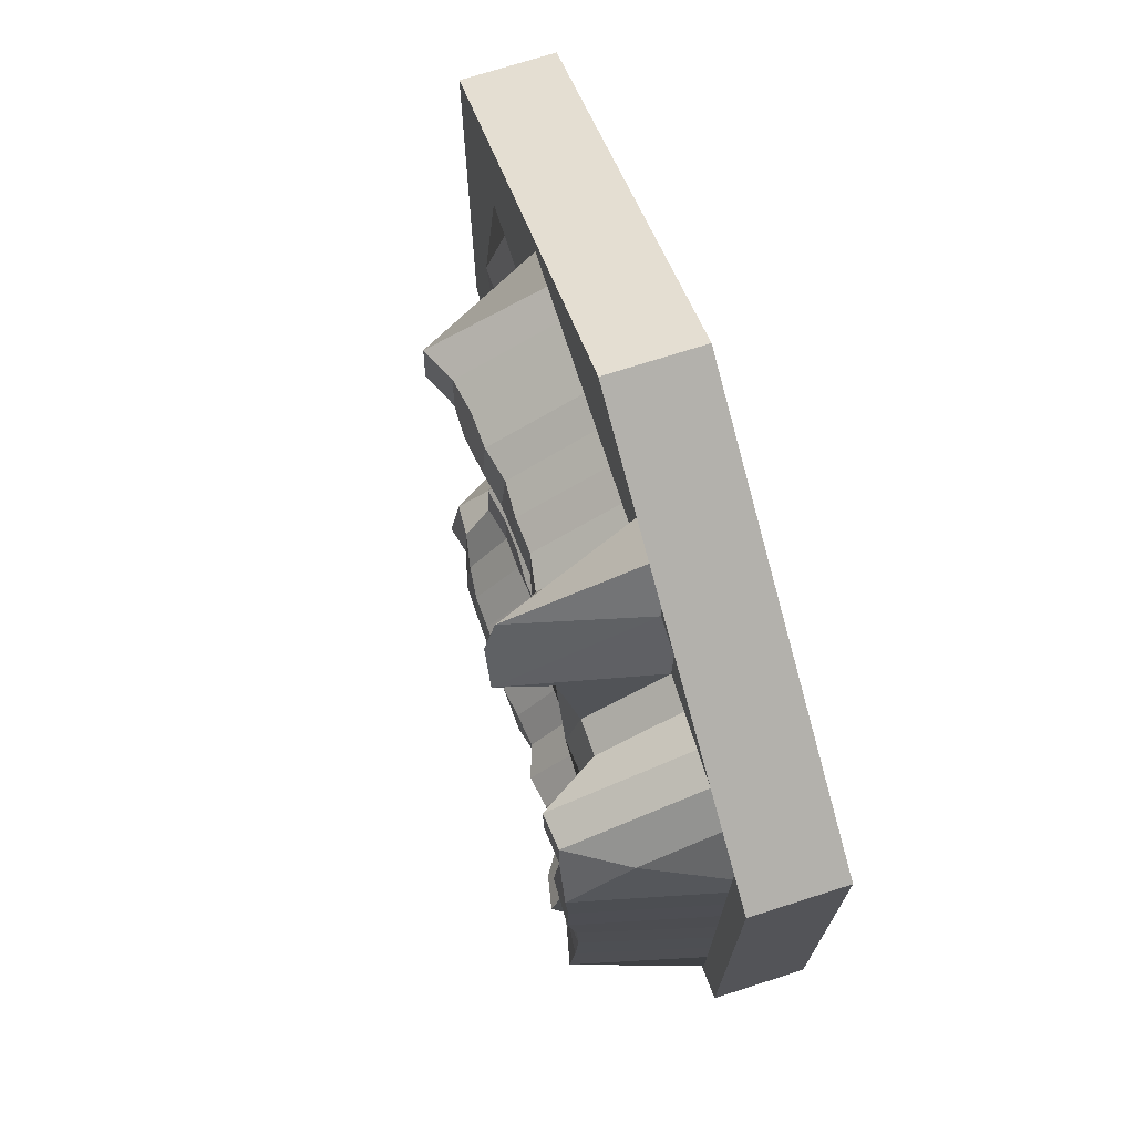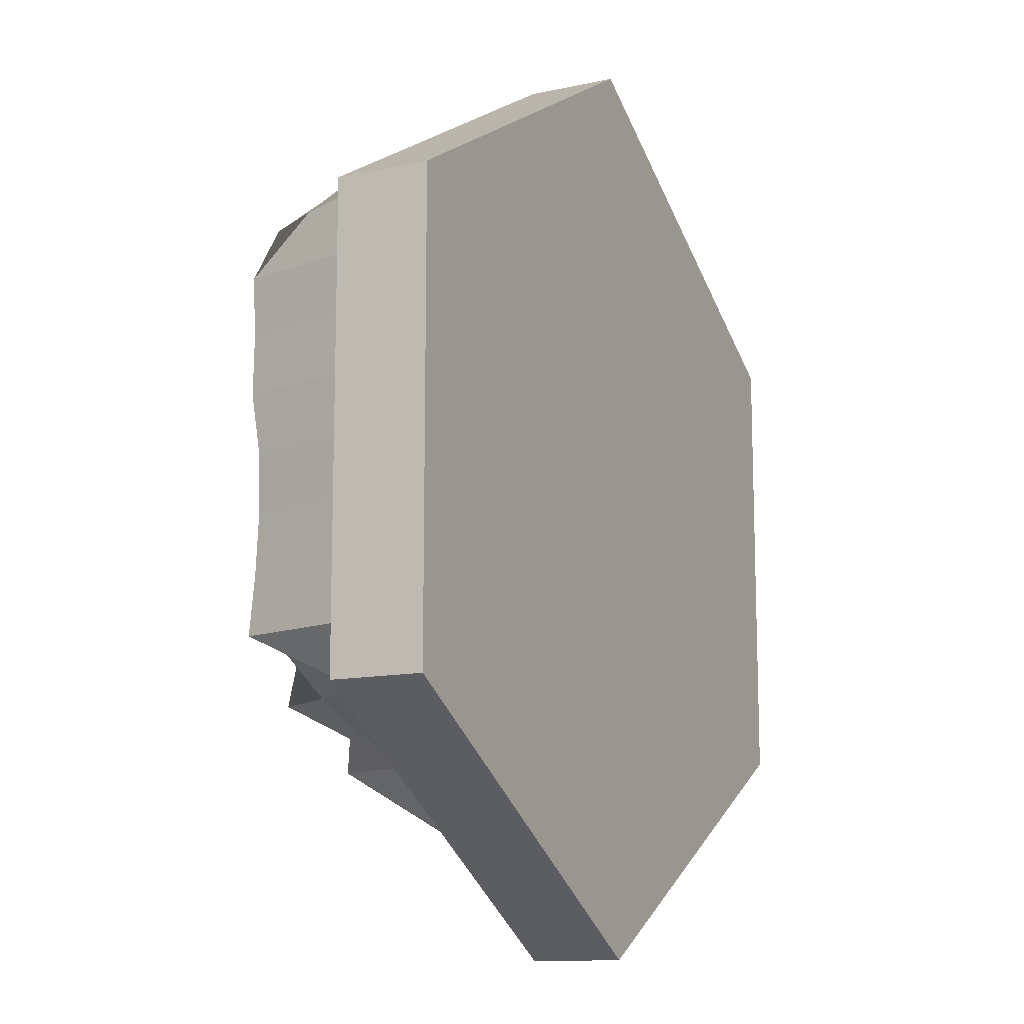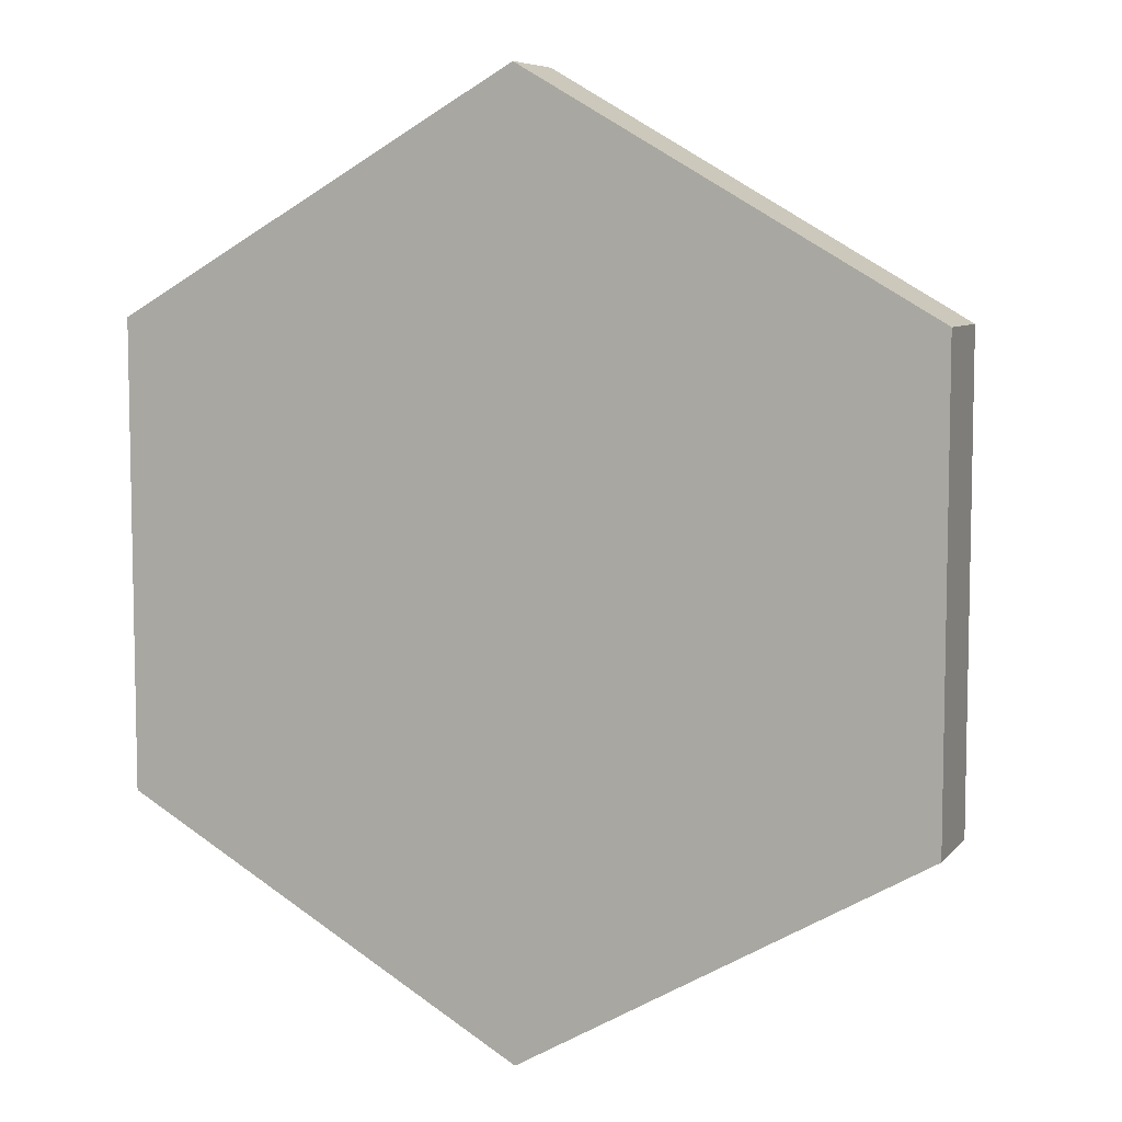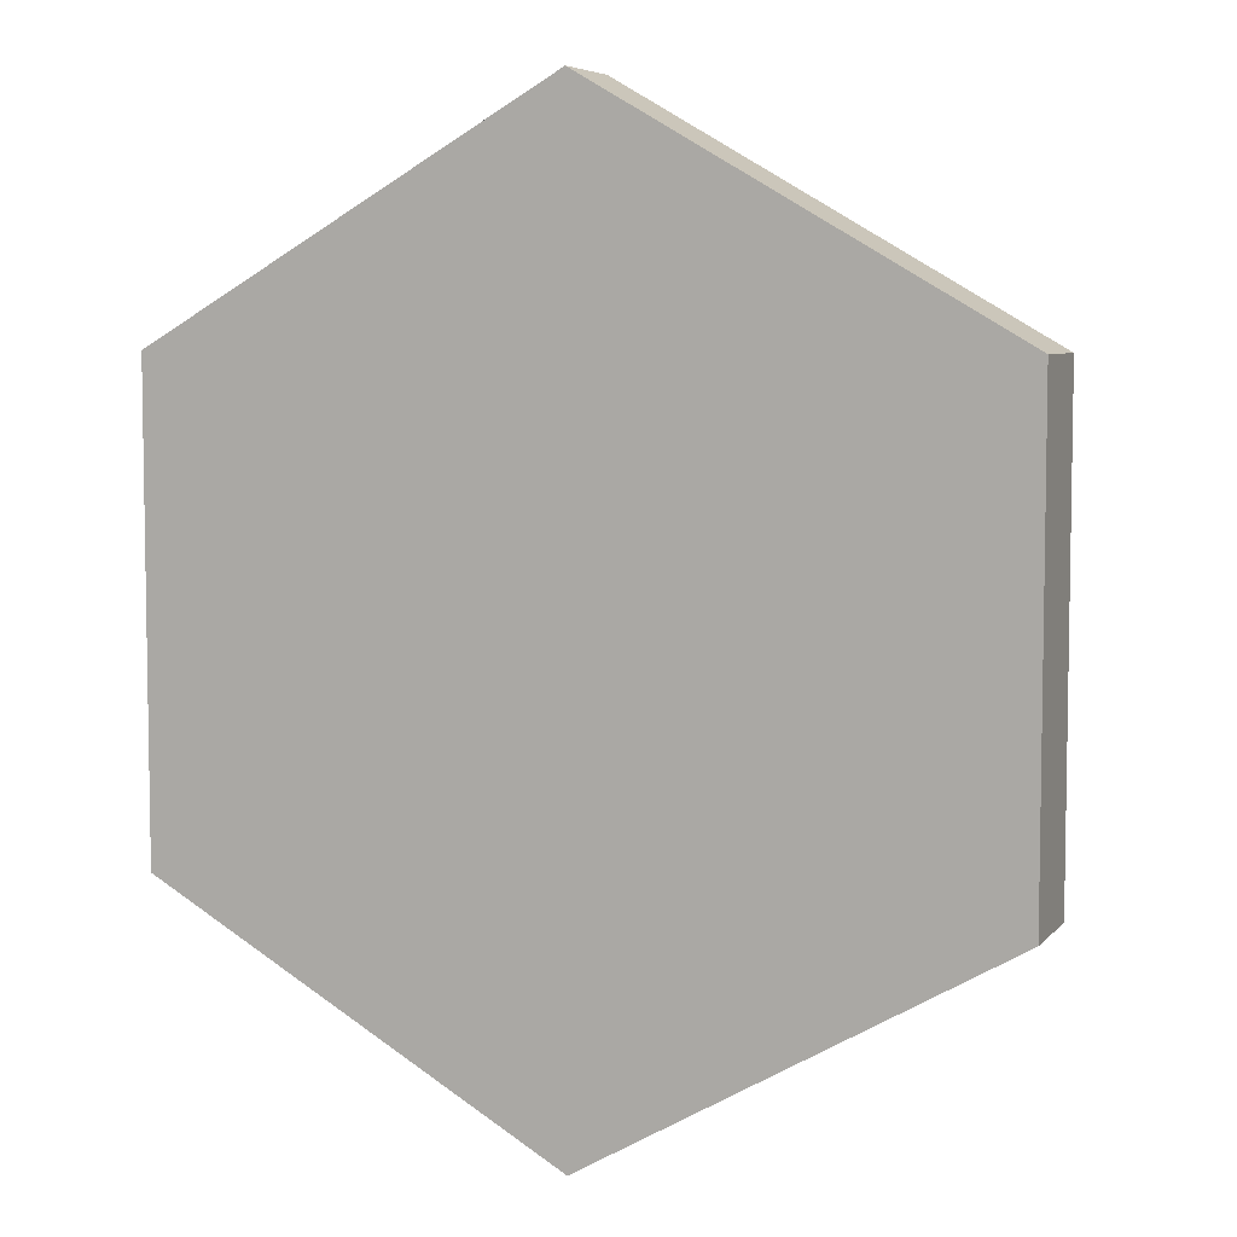
<metadata>
{"format":"obj","ext":"obj","renderer":"f3d","projection":"perspective","resolution":1024,"background":"white","views":[{"elev":72.4,"azim":-107.7,"up":"+Z"},{"elev":-12.5,"azim":-63.1,"up":"+Z"},{"elev":7.2,"azim":21.4,"up":"+Z"},{"elev":6.1,"azim":21.5,"up":"+Z"}]}
</metadata>
<code>
o Cylinder
v -0.08913 -0.93 -10.25
v -0.08913 1.07 -10.25
v 8.571 -0.93 -5.247
v 8.571 1.07 -5.247
v 8.571 -0.93 4.753
v 8.571 1.07 4.753
v -0.08913 -0.93 9.753
v -0.08913 1.07 9.753
v -8.749 -0.93 4.753
v -8.749 1.07 4.753
v -8.749 -0.93 -5.247
v -8.749 1.07 -5.247
v 6.406 1.07 -6.497
v 4.241 1.07 -7.747
v 2.076 1.07 -8.997
v 8.571 1.07 2.253
v 8.571 1.07 -0.2467
v 8.571 1.07 -2.747
v 2.076 1.07 8.503
v 4.241 1.07 7.253
v 6.406 1.07 6.003
v -6.584 1.07 6.003
v -4.419 1.07 7.253
v -2.254 1.07 8.503
v -8.749 1.07 -2.747
v -8.749 1.07 -0.2467
v -8.749 1.07 2.253
v -2.254 1.07 -8.997
v -4.419 1.07 -7.747
v -6.584 1.07 -6.497
v -6.584 3.634 -2.747
v -6.584 2.556 -5.247
v -6.584 3.955 2.253
v -6.614 3.835 -0.01141
v -6.584 3.842 4.753
v -4.419 3.173 -5.247
v -4.419 2.74 4.753
v -4.419 1.07 2.253
v -4.419 2.603 -2.747
v -4.419 2.312 -0.2467
v -2.254 2.947 4.753
v -2.254 3.124 -5.247
v -2.254 1.07 2.253
v -2.254 2.291 -2.747
v -2.254 1.309 -0.2467
v -0.08913 2.898 4.753
v -0.08913 3.242 -5.247
v -0.08913 2.267 -2.747
v -0.08913 1.07 2.253
v -0.08913 1.07 -0.2467
v 2.076 3.22 -5.247
v 2.076 2.337 -2.747
v 2.076 1.07 2.253
v 2.076 1.07 -0.2467
v 2.076 3.155 4.753
v 4.241 1.07 -5.247
v 4.241 1.07 -2.747
v 4.241 1.07 4.753
v 4.241 1.07 2.253
v 4.241 1.07 -0.2467
v 6.406 1.07 -2.747
v 6.406 1.07 -5.247
v 6.406 1.07 2.253
v 6.406 1.07 -0.2467
v 6.406 1.07 4.753
v 4.241 1.07 6.003
v 2.076 3.123 6.003
v -0.08913 2.792 6.003
v -2.254 2.898 6.003
v -4.419 1.07 6.003
v -2.254 1.07 7.253
v -0.08913 1.07 7.253
v 2.076 1.07 7.253
v -0.08913 1.07 8.503
v -4.419 3.242 -6.497
v 4.241 1.07 -6.497
v 2.076 3.34 -6.497
v -2.254 3.014 -6.497
v -0.08913 3.339 -6.497
v 2.076 1.07 -7.753
v -4.377 1.07 -7.771
v -2.254 1.07 -7.765
v -0.08913 1.07 -7.759
v 2.076 1.07 -8.947
v 2.163 1.07 -8.946
v -0.08913 1.07 -8.972
v 8.571 1.07 -3.997
v -8.749 1.07 3.503
v 8.571 1.07 3.503
v 8.571 1.07 1.003
v 8.571 1.07 -1.497
v -8.749 1.07 -3.997
v -8.749 1.07 -1.497
v -8.749 1.07 1.003
v -4.419 3.028 3.503
v 4.241 1.07 3.503
v -6.584 3.841 3.503
v 2.076 1.07 3.503
v -0.08913 1.07 3.503
v -2.254 1.07 3.503
v 6.406 1.07 3.503
v -0.08913 1.07 1.003
v -2.254 1.07 1.003
v 6.406 1.07 1.003
v -4.419 2.162 1.003
v 4.241 1.07 1.003
v -6.584 3.864 1.003
v 2.076 1.443 1.003
v -0.08913 1.07 -1.497
v -2.254 1.07 -1.497
v 6.406 1.07 -1.497
v -4.419 1.07 -1.497
v 4.241 1.07 -1.497
v -6.584 3.719 -1.497
v 2.076 1.07 -1.497
v -6.584 3.695 -3.997
v 2.076 2.327 -3.997
v -2.254 2.222 -3.997
v 6.406 1.07 -3.997
v -0.08913 2.187 -3.997
v -4.419 2.701 -3.997
v 4.241 1.07 -3.997
v 1.354 1.07 -9.413
v 0.6326 1.07 -9.83
v 8.571 1.07 -4.413
v 8.571 1.07 -4.83
v 7.128 1.07 5.587
v 7.849 1.07 5.17
v -1.533 1.07 8.92
v -0.8108 1.07 9.337
v -8.749 1.07 3.92
v -8.749 1.07 4.337
v -7.306 1.07 -6.08
v -8.028 1.07 -5.663
v 7.849 1.07 -5.663
v 7.128 1.07 -6.08
v 5.684 1.07 -6.913
v 4.963 1.07 -7.33
v 8.571 1.07 3.087
v 8.571 1.07 2.67
v 8.571 1.07 0.5866
v 8.571 1.07 0.17
v 8.571 1.07 -1.913
v 8.571 1.07 -2.33
v 0.6326 1.07 9.337
v 1.354 1.07 8.92
v 2.798 1.07 8.087
v 3.519 1.07 7.67
v 4.963 1.07 6.837
v 5.684 1.07 6.42
v -8.028 1.07 5.17
v -7.306 1.07 5.587
v -5.863 1.07 6.42
v -5.141 1.07 6.837
v -3.698 1.07 7.67
v -2.976 1.07 8.087
v -8.749 1.07 -3.58
v -8.749 1.07 -3.163
v -8.749 1.07 -1.08
v -8.749 1.07 -0.6634
v -8.749 1.07 1.42
v -8.749 1.07 1.837
v -0.8108 1.07 -9.83
v -1.533 1.07 -9.413
v -5.141 1.07 -7.33
v -5.863 1.07 -6.913
v -2.962 1.07 -8.588
v -3.669 1.07 -8.18
v 3.548 1.07 -8.147
v 2.856 1.07 -8.546
v 8.571 1.07 -3.163
v 8.571 1.07 -3.58
v -8.749 1.07 2.67
v -8.749 1.07 3.087
v 8.571 1.07 4.337
v 8.571 1.07 3.92
v 8.571 1.07 1.837
v 8.571 1.07 1.42
v 8.571 1.07 -0.6634
v 8.571 1.07 -1.08
v -8.749 1.07 -4.83
v -8.749 1.07 -4.413
v -8.749 1.07 -2.33
v -8.749 1.07 -1.913
v -8.749 1.07 0.17
v -8.749 1.07 0.5866
v 7.853 1.07 2.253
v 7.852 1.07 3.503
v 7.855 1.07 1.003
v 7.856 1.07 -0.2467
v 7.863 1.07 -5.655
v 7.861 1.07 -3.997
v 7.858 1.07 -1.497
v 7.863 1.07 -5.247
v 7.85 1.07 4.753
v 7.86 1.07 -2.747
v 7.128 1.07 -5.247
v 7.128 1.07 1.003
v 7.128 1.07 -0.2467
v 7.128 1.07 2.253
v 7.128 1.07 4.753
v 7.128 1.07 3.503
v 7.128 1.07 -3.997
v 7.128 1.07 -1.497
v 7.128 1.07 -2.747
v 5.684 1.431 1.003
v 5.684 1.489 2.253
v 5.684 1.07 -6.497
v 5.684 1.07 4.753
v 5.684 1.07 -0.2467
v 5.684 1.07 6.003
v 5.684 1.07 -5.247
v 5.684 1.459 -2.747
v 5.684 1.07 -3.997
v 5.684 1.441 -1.497
v 5.684 1.07 3.503
v 4.963 1.465 1.003
v 4.963 1.07 -6.497
v 4.963 1.07 6.003
v 4.963 1.07 4.753
v 4.963 1.07 -0.2467
v 4.963 1.465 2.253
v 4.963 1.44 -2.747
v 4.963 1.07 -3.997
v 4.963 1.403 -1.497
v 4.963 1.07 -5.247
v 4.963 1.07 3.503
v 3.527 1.07 3.503
v 3.529 1.07 2.253
v 3.532 1.07 1.003
v 3.541 1.07 -3.997
v 3.469 3.293 -6.444
v 3.522 1.07 6.003
v 3.534 1.07 -0.2467
v 3.52 1.07 7.253
v 3.525 1.07 4.753
v 3.548 1.07 -7.749
v 3.543 3.041 -5.247
v 3.536 1.07 -1.497
v 3.539 1.07 -2.747
v 2.814 1.07 3.503
v 2.836 2.482 -2.747
v 2.822 1.07 1.003
v 2.84 2.508 -3.997
v 2.853 1.07 -7.751
v 2.844 3.076 -5.247
v 2.849 3.121 -6.497
v 2.809 3.496 4.753
v 2.805 3.471 6.003
v 2.831 1.07 -1.497
v 2.827 1.07 -0.2467
v 2.801 1.07 7.253
v 2.818 1.07 2.253
v 1.354 3.152 4.753
v 1.354 1.07 2.253
v 1.354 1.07 -7.755
v 1.354 1.07 -8.955
v 1.354 1.07 8.503
v 1.354 2.989 6.003
v 1.354 2.291 -2.747
v 1.354 3.333 -6.497
v 1.354 2.295 -3.997
v 1.354 1.07 1.003
v 1.354 1.07 -0.2467
v 1.354 1.07 7.253
v 1.354 1.07 3.503
v 1.354 3.298 -5.247
v 1.354 1.07 -1.497
v 0.6326 3.038 4.753
v 0.6326 1.07 -8.964
v 0.6326 1.07 -0.2467
v 0.6326 1.07 8.503
v 0.6326 1.07 7.253
v 0.6326 2.955 6.003
v 0.6326 2.326 -2.747
v 0.6326 1.07 1.003
v 0.6326 2.221 -3.997
v 0.6326 3.265 -5.247
v 0.6326 3.311 -6.497
v 0.6326 1.293 2.253
v 0.6326 1.07 3.503
v 0.6326 1.07 -7.757
v 0.6326 1.07 -1.497
v -0.8108 1.07 -1.497
v -0.8108 3.339 -5.247
v -0.8108 2.847 4.753
v -0.8108 1.07 3.503
v -0.8108 1.07 -8.98
v -0.8108 1.07 -7.761
v -0.8108 1.07 8.503
v -0.8108 2.826 6.003
v -0.8108 1.07 2.253
v -0.8108 3.223 -6.497
v -0.8108 1.07 1.003
v -0.8108 1.07 -0.2467
v -0.8108 2.302 -2.747
v -0.8108 1.07 7.253
v -0.8108 2.299 -3.997
v -1.533 3.218 -6.497
v -1.533 1.07 -1.497
v -1.533 1.07 3.503
v -1.533 2.793 4.753
v -1.533 1.07 -8.988
v -1.533 1.07 -0.2467
v -1.533 1.07 -7.763
v -1.533 1.07 8.503
v -1.533 1.07 1.003
v -1.533 2.315 -2.747
v -1.533 2.774 6.003
v -1.533 3.226 -5.247
v -1.533 1.07 7.253
v -1.533 2.336 -3.997
v -1.533 1.234 2.253
v -2.972 1.07 3.503
v -2.968 1.07 -1.497
v -2.965 3.379 -5.247
v -2.966 2.215 -3.997
v -2.971 1.07 2.253
v -2.973 3.082 4.753
v -2.974 4.083 6.003
v -2.97 1.07 1.003
v -2.963 3.122 -6.497
v -2.969 1.07 -0.2467
v -2.975 3.845 7.253
v -2.967 2.421 -2.747
v -2.962 1.07 -7.767
v -3.683 2.292 -0.2467
v -3.69 2.932 3.503
v -3.681 1.07 -1.497
v -3.697 1.07 7.253
v -3.688 1.07 2.253
v -3.677 2.246 -3.997
v -3.67 1.07 -7.769
v -3.695 4.171 6.003
v -3.692 2.985 4.753
v -3.686 2.275 1.003
v -3.679 2.457 -2.747
v -3.672 3.06 -6.497
v -3.674 3.247 -5.247
v -5.141 1.07 6.003
v -5.141 3.662 -5.247
v -5.141 2.634 -2.747
v -5.141 1.07 -6.497
v -5.141 2.959 2.253
v -5.141 2.783 1.003
v -5.141 2.623 -1.497
v -5.141 2.713 -3.997
v -5.141 2.956 3.503
v -5.141 2.773 -0.2467
v -5.141 2.715 4.753
v -5.863 1.07 -6.497
v -5.863 2.69 -2.747
v -5.863 2.895 1.003
v -5.863 3.177 2.253
v -5.863 2.718 -0.2467
v -5.863 2.687 -1.497
v -5.863 3.816 -5.247
v -5.863 3.539 -3.997
v -5.863 3.907 3.503
v -5.863 1.07 6.003
v -5.863 3.92 4.753
v -7.306 2.645 4.753
v -7.306 3.917 1.003
v -7.306 3.721 -0.2467
v -7.306 3.897 2.253
v -7.306 3.744 -2.747
v -7.306 3.955 3.503
v -7.306 3.864 -3.997
v -7.306 1.07 -5.247
v -7.306 3.685 -1.497
v -8.028 1.07 -3.997
v -8.028 1.07 -5.247
v -8.028 1.07 4.753
v -8.028 1.07 2.253
v -8.028 1.07 -2.747
v -8.028 1.07 3.503
v -8.028 1.07 -0.2467
v -8.028 1.07 1.003
v -8.028 1.07 -1.497
f 1 2 124 123 15 85 170 169 14 138 137 13 136 135 191 4 3
f 3 4 126 125 87 172 171 18 144 143 91 180 179 17 142 141 90 178 177 16 140 139 89 176 175 6 5
f 5 6 128 127 21 150 149 20 148 147 19 146 145 8 7
f 7 8 130 129 24 156 155 23 154 153 22 152 151 10 9
f 4 191 194
f 9 10 132 131 88 174 173 27 162 161 94 186 185 26 160 159 93 184 183 25 158 157 92 182 181 12 11
f 11 12 134 133 30 166 165 29 81 168 167 28 164 163 2 1
f 1 3 5 7 9 11
f 18 196 193 91 143 144
f 17 190 189 90 141 142
f 16 187 188 89 139 140
f 12 181 182 92 371 372
f 6 195 128
f 22 35 362 152
f 33 107 363 365
f 32 30 133 369
f 35 97 367 362
f 32 116 358 357
f 34 114 370 364
f 23 70 340 154
f 38 105 345 344
f 36 75 343 341
f 37 95 348 350
f 36 121 332 339
f 40 112 346 349
f 24 71 324 156
f 43 103 321 318
f 42 118 312 310
f 42 78 322 316
f 41 100 314 319
f 45 110 315 323
f 8 74 290 130
f 49 102 294 292
f 47 79 293 285
f 47 120 277 278
f 46 99 287 286
f 50 109 284 295
f 19 73 265 258
f 53 108 263 255
f 51 77 261 267
f 55 98 266 254
f 51 117 244 246
f 54 115 268 264
f 20 66 233 235
f 59 106 230 229
f 56 76 232 238
f 58 96 228 236
f 56 122 224 226
f 60 113 239 234
f 21 65 209 211
f 63 104 206 207
f 62 119 203 197
f 62 13 208 212
f 65 101 216 209
f 64 111 215 210
f 22 360 361 35
f 67 249 248 55
f 68 274 269 46
f 69 309 302 41
f 70 334 335 37
f 66 20 149 219
f 73 19 147 252
f 72 273 274 68
f 71 311 309 69
f 23 330 334 70
f 74 8 145 272
f 24 306 311 71
f 79 279 282 83
f 78 299 305 82
f 30 351 166
f 75 338 333 81 29
f 76 218 138 14
f 77 247 245 80
f 81 333 168
f 83 282 270 86
f 82 305 303 28
f 80 245 170 85 84
f 86 270 124 2
f 28 303 164
f 84 85 15
f 97 359 354 33
f 95 328 331 38
f 96 227 222 59
f 88 376 374 27 173 174
f 99 281 280 49
f 89 188 195 6 175 176
f 98 241 253 53
f 100 301 313 43
f 90 189 187 16 177 178
f 106 217 221 60
f 105 336 327 40
f 107 353 355 34
f 108 243 251 54
f 94 378 377 26 185 186
f 102 276 271 50
f 103 307 304 45
f 109 283 275 48
f 110 300 308 44
f 112 329 337 39
f 113 225 223 57
f 114 356 352 31
f 115 250 242 52
f 93 379 375 25 183 184
f 91 193 190 17 179 180
f 117 262 260 52
f 118 317 325 44
f 119 214 213 61
f 120 298 296 48
f 121 347 342 39
f 122 231 240 57
f 87 192 196 18 171 172
f 116 368 366 31
f 194 191 135 136 197
f 196 192 203 205
f 187 189 198 200
f 188 187 200 202
f 194 192 87 125 126 4
f 195 188 202 201
f 190 193 204 199
f 193 196 205 204
f 128 195 201 127
f 189 190 199 198
f 200 198 104 63
f 198 199 64 104
f 199 204 111 64
f 202 200 63 101
f 197 203 192 194
f 197 136 13 62
f 204 205 61 111
f 205 203 119 61
f 127 201 65 21
f 201 202 101 65
f 137 208 13
f 207 206 217 222
f 210 206 104 64
f 210 215 225 221
f 212 208 218 226
f 211 150 21
f 213 215 111 61
f 207 216 101 63
f 212 214 119 62
f 211 209 220 219
f 209 216 227 220
f 213 214 224 223
f 138 218 208 137
f 221 217 206 210
f 222 217 106 59
f 221 225 113 60
f 219 149 150 211
f 219 220 58 66
f 223 224 122 57
f 223 225 215 213
f 226 224 214 212
f 222 227 216 207
f 226 218 76 56
f 220 227 96 58
f 240 231 244 242
f 229 230 243 253
f 236 228 241 248
f 234 239 250 251
f 236 233 66 58
f 240 239 113 57
f 237 232 76 14
f 169 237 14
f 238 231 122 56
f 235 233 249 252
f 238 232 247 246
f 229 228 96 59
f 234 230 106 60
f 235 148 20
f 251 243 230 234
f 242 244 117 52
f 248 241 98 55
f 246 247 77 51
f 248 249 233 236
f 242 250 239 240
f 245 247 232 237
f 170 245 237 169
f 246 244 231 238
f 253 243 108 53
f 253 241 228 229
f 252 249 67 73
f 252 147 148 235
f 251 250 115 54
f 267 262 117 51
f 256 261 77 80
f 255 263 276 280
f 254 266 281 269
f 264 268 283 271
f 123 257 84 15
f 259 265 73 67
f 258 265 273 272
f 267 261 279 278
f 257 256 80 84
f 255 266 98 53
f 254 259 67 55
f 260 268 115 52
f 264 263 108 54
f 258 146 19
f 260 262 277 275
f 278 277 262 267
f 269 281 99 46
f 272 273 72 74
f 124 270 257 123
f 275 277 120 48
f 274 273 265 259
f 270 282 256 257
f 280 276 102 49
f 271 283 109 50
f 278 279 79 47
f 280 281 266 255
f 269 274 259 254
f 275 283 268 260
f 271 276 263 264
f 272 145 146 258
f 282 279 261 256
f 295 294 102 50
f 295 284 300 304
f 288 289 83 86
f 292 287 99 49
f 286 291 68 46
f 296 284 109 48
f 285 298 120 47
f 297 290 74 72
f 289 293 79 83
f 285 293 299 310
f 286 287 301 302
f 130 290 306 129
f 296 298 312 308
f 163 288 86 2
f 291 297 72 68
f 292 294 307 313
f 304 307 294 295
f 303 305 289 288
f 302 301 100 41
f 308 312 118 44
f 313 301 287 292
f 302 309 291 286
f 308 300 284 296
f 310 312 298 285
f 311 306 290 297
f 305 299 293 289
f 304 300 110 45
f 164 303 288 163
f 129 306 24
f 313 307 103 43
f 310 299 78 42
f 309 311 297 291
f 167 326 82 28
f 318 314 100 43
f 316 317 118 42
f 156 324 330 155
f 320 324 71 69
f 319 314 328 335
f 325 317 332 337
f 326 322 78 82
f 323 321 103 45
f 319 320 69 41
f 325 315 110 44
f 318 321 336 331
f 316 322 338 339
f 323 315 329 327
f 168 333 326 167
f 331 336 105 38
f 327 329 112 40
f 331 328 314 318
f 337 332 121 39
f 339 332 317 316
f 334 330 324 320
f 333 338 322 326
f 339 338 75 36
f 327 336 321 323
f 335 334 320 319
f 337 329 315 325
f 155 330 23
f 335 328 95 37
f 342 347 358 352
f 349 345 105 40
f 154 340 360 153
f 341 343 351 357
f 341 347 121 36
f 344 348 95 38
f 350 340 70 37
f 344 345 353 354
f 350 348 359 361
f 349 346 356 355
f 342 346 112 39
f 165 343 75 29
f 352 356 346 342
f 355 353 345 349
f 357 351 30 32
f 357 358 347 341
f 354 353 107 33
f 355 356 114 34
f 354 359 348 344
f 361 360 340 350
f 153 360 22
f 352 358 116 31
f 361 359 97 35
f 166 351 343 165
f 152 362 373 151
f 366 370 114 31
f 365 363 378 374
f 369 368 116 32
f 364 370 379 377
f 364 363 107 34
f 369 133 134 372
f 365 367 97 33
f 366 368 371 375
f 362 367 376 373
f 375 371 92 157 158 25
f 375 379 370 366
f 374 378 94 161 162 27
f 373 376 88 131 132 10
f 372 371 368 369
f 372 134 12
f 377 378 363 364
f 374 376 367 365
f 151 373 10
f 377 379 93 159 160 26

</code>
